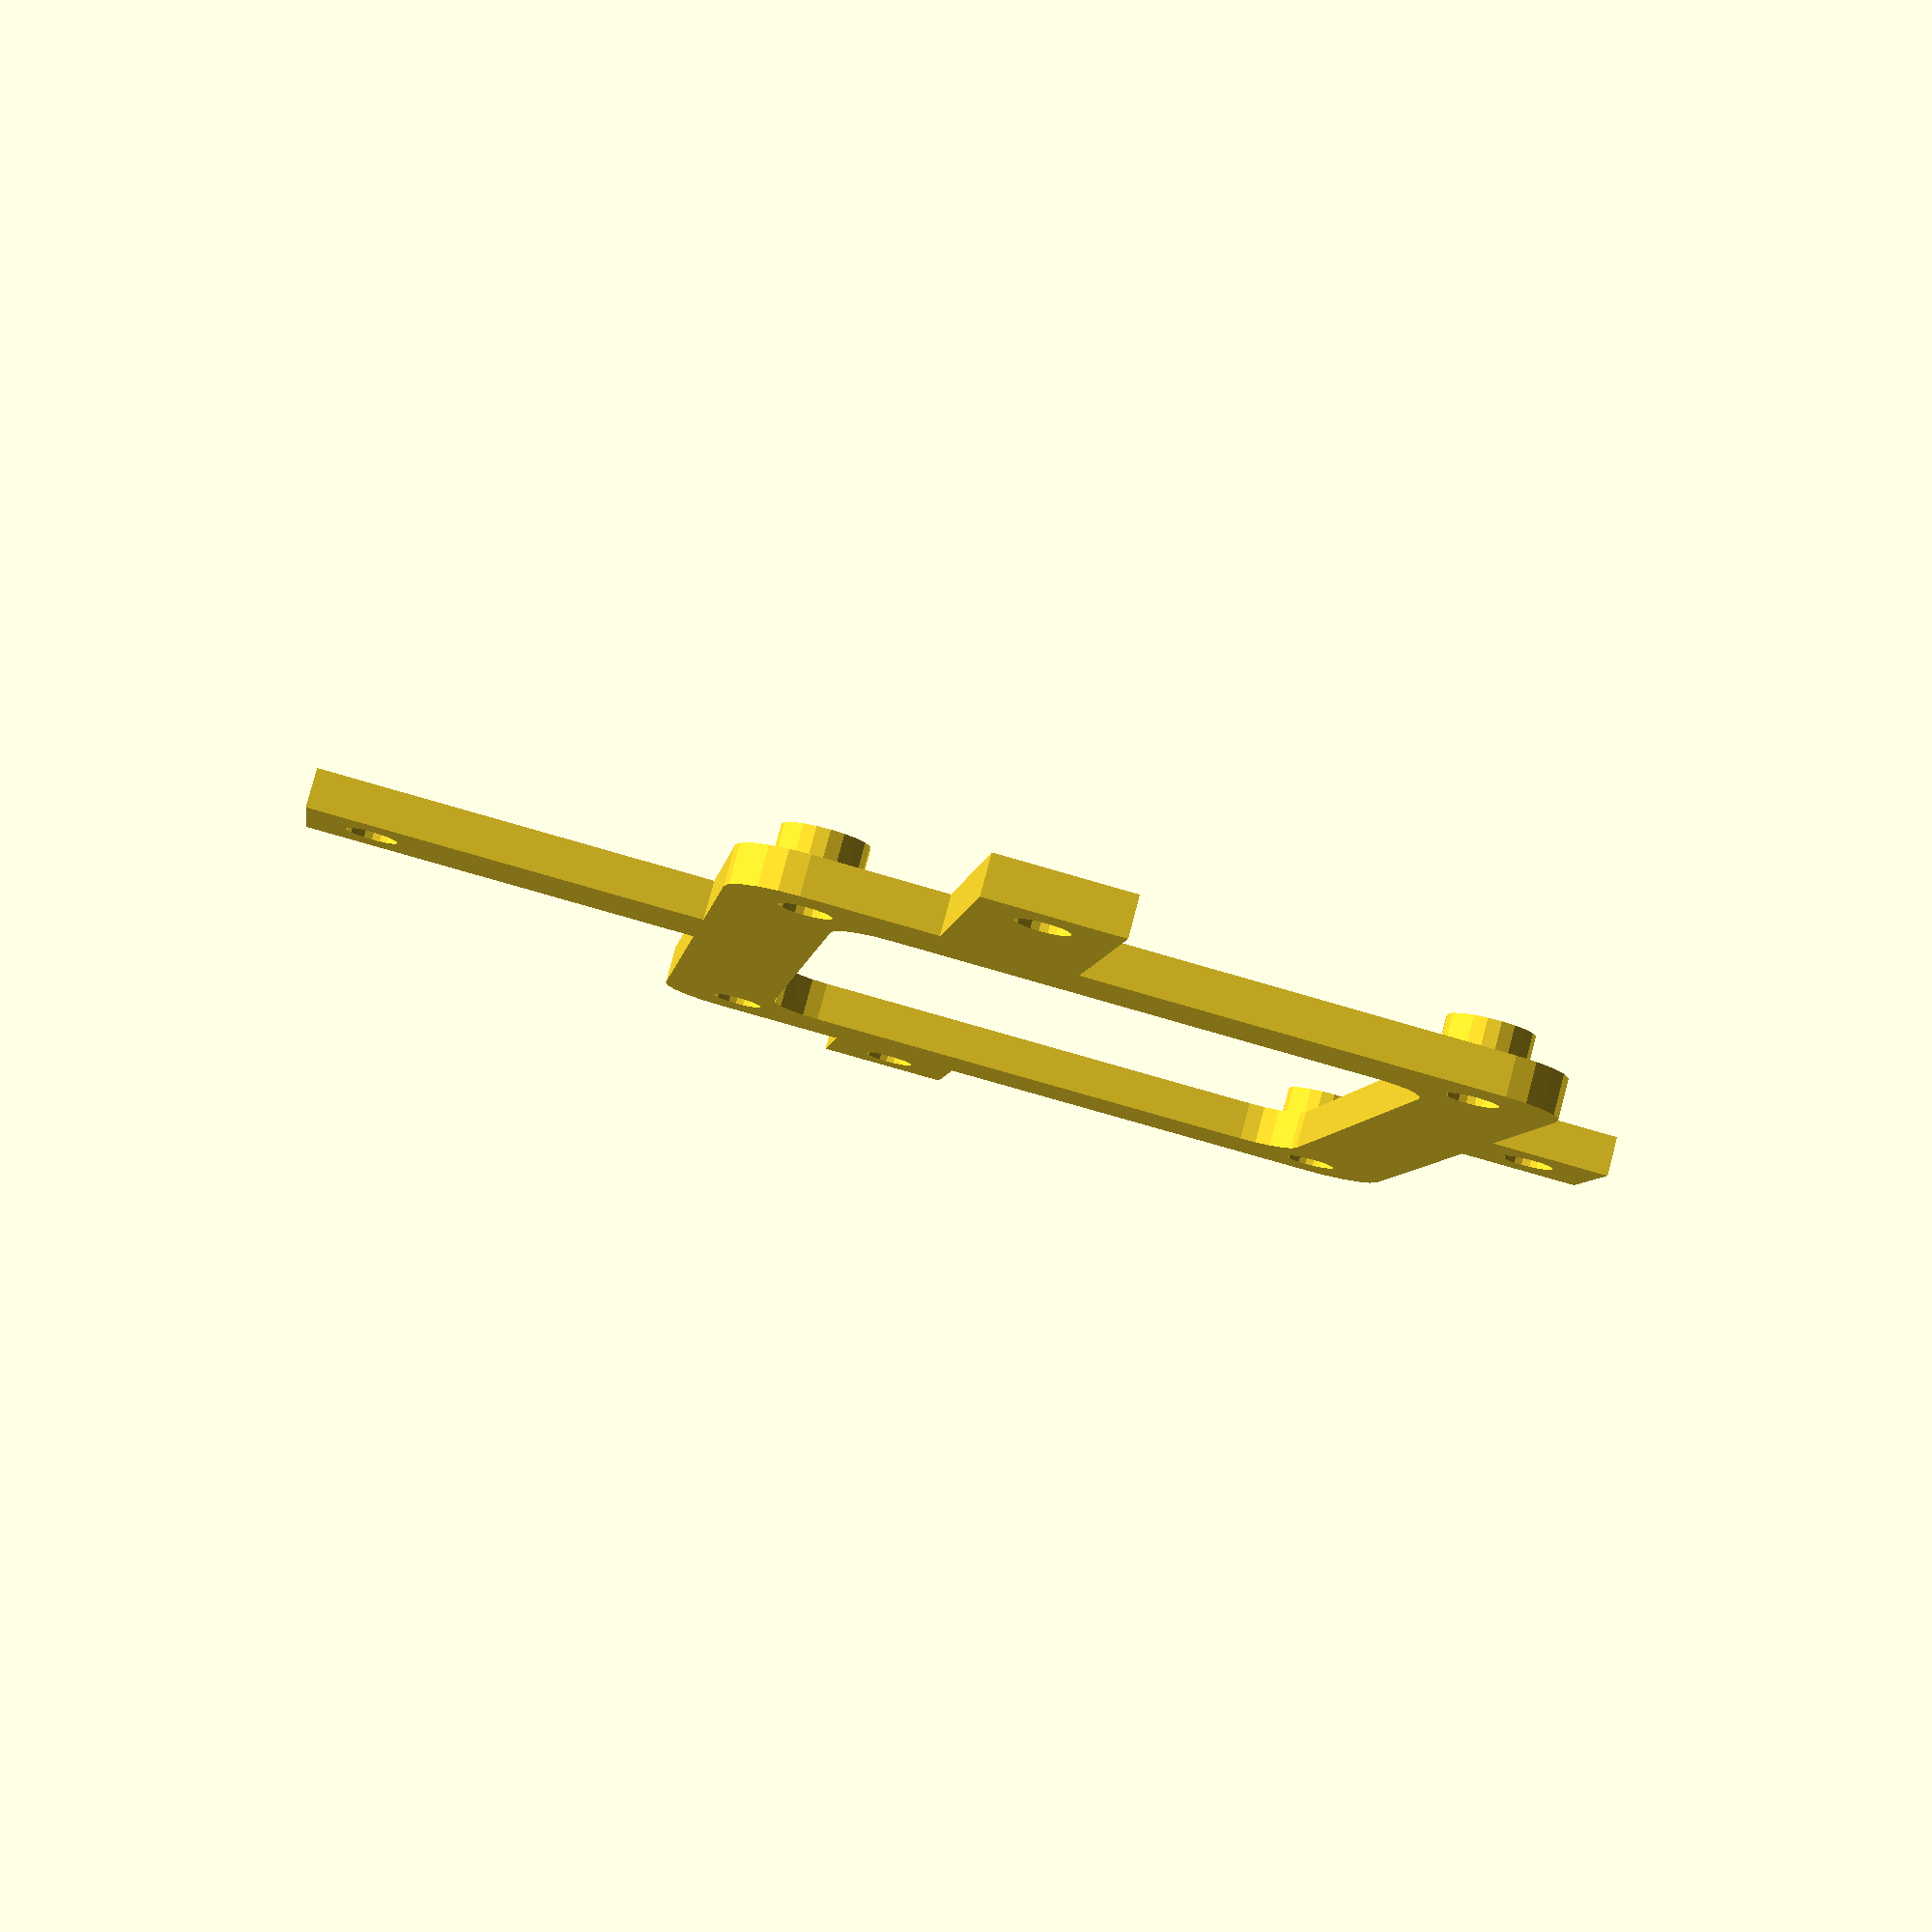
<openscad>

boxPostsDistance = 90;

raspberrypiHoleX = 58;
raspberrypiHoleY = 49;

raspberrypiStandOffHeight = 2.5;

standOffBoardHeight = 3;

innerCornerRadius = 4;
outerCornerRadius = 10;

outerOffset = 6;

/*piOffsetX = 7;*/
/*piOffsetY = 10;*/
piOffsetX = boxPostsDistance/2 - raspberrypiHoleX/2 - 10;
piOffsetY = boxPostsDistance/2 - raspberrypiHoleY/2 - 10;

linear_extrude( standOffBoardHeight )
difference() {


  union() {
    /* support board wings */
    for( a = [0,1] ) {
      rotate([0,0,a*90])
      square( [ boxPostsDistance + 10 , 10 ], center = true );
    }

    hull() {
      for( a = [-1,1] ) {
        for( b = [-1,1] ) {
          translate([piOffsetX, -piOffsetY, 0])
          translate( [ a * -raspberrypiHoleX/2 + a * -outerOffset, b * -raspberrypiHoleY/2 + b * -outerOffset, 0 ] )
          translate( [ a * outerCornerRadius/2, b * outerCornerRadius/2, 0 ] )
          circle( d = outerCornerRadius, center = true, $fn = 20 );
        }
      }
    }

  }

  union() {

    /*support board wing holes */
    for( a = [0,1] ) {
      rotate([0,0,a*90]) {
        translate([ ( boxPostsDistance / 2 ), 0, 0 ])
        circle( d = 3.9, $fn = 20 );
        translate([ ( - boxPostsDistance / 2 ), 0, 0 ])
        circle( d = 3.9, $fn = 20 );
      }
    }

    /* lower board holes */
    for( a = [-1,1] ) {
      for( b = [-1,1] ) {
        translate([piOffsetX, -piOffsetY, 0])
        translate([ a * raspberrypiHoleX/2 , b * raspberrypiHoleY/2 , 0 ])
        circle( d = 3.9, $fn = 20 );
      }
    }

    /* central support board */
    hull() {
      for( a = [-1,1] ) {
        for( b = [-1,1] ) {
          translate([piOffsetX, -piOffsetY, 0])
          translate( [ ( a * ( raspberrypiHoleX/2 - innerCornerRadius-2.5 ) ), ( b * ( raspberrypiHoleY/2 - innerCornerRadius-2.5 ) ), 0 ] )
          circle( r = innerCornerRadius, center = true, $fn = 20 );
        }
      }
    }

  }

}

/* loop through inverse and direct positions for the stand offs */
for( a = [-1,1] ) {
  for( b = [-1,1] ) {

    /* position the stand offs */
    translate([piOffsetX, -piOffsetY, 0])
    translate([ a * raspberrypiHoleX/2 , b * raspberrypiHoleY/2 ,standOffBoardHeight ])
    linear_extrude( raspberrypiStandOffHeight )
    difference() {
      circle( d = 6.5, $fn = 20 );
      circle( d = 3.9, $fn = 20 );
    }

  }
}

</openscad>
<views>
elev=278.6 azim=82.4 roll=194.9 proj=p view=wireframe
</views>
